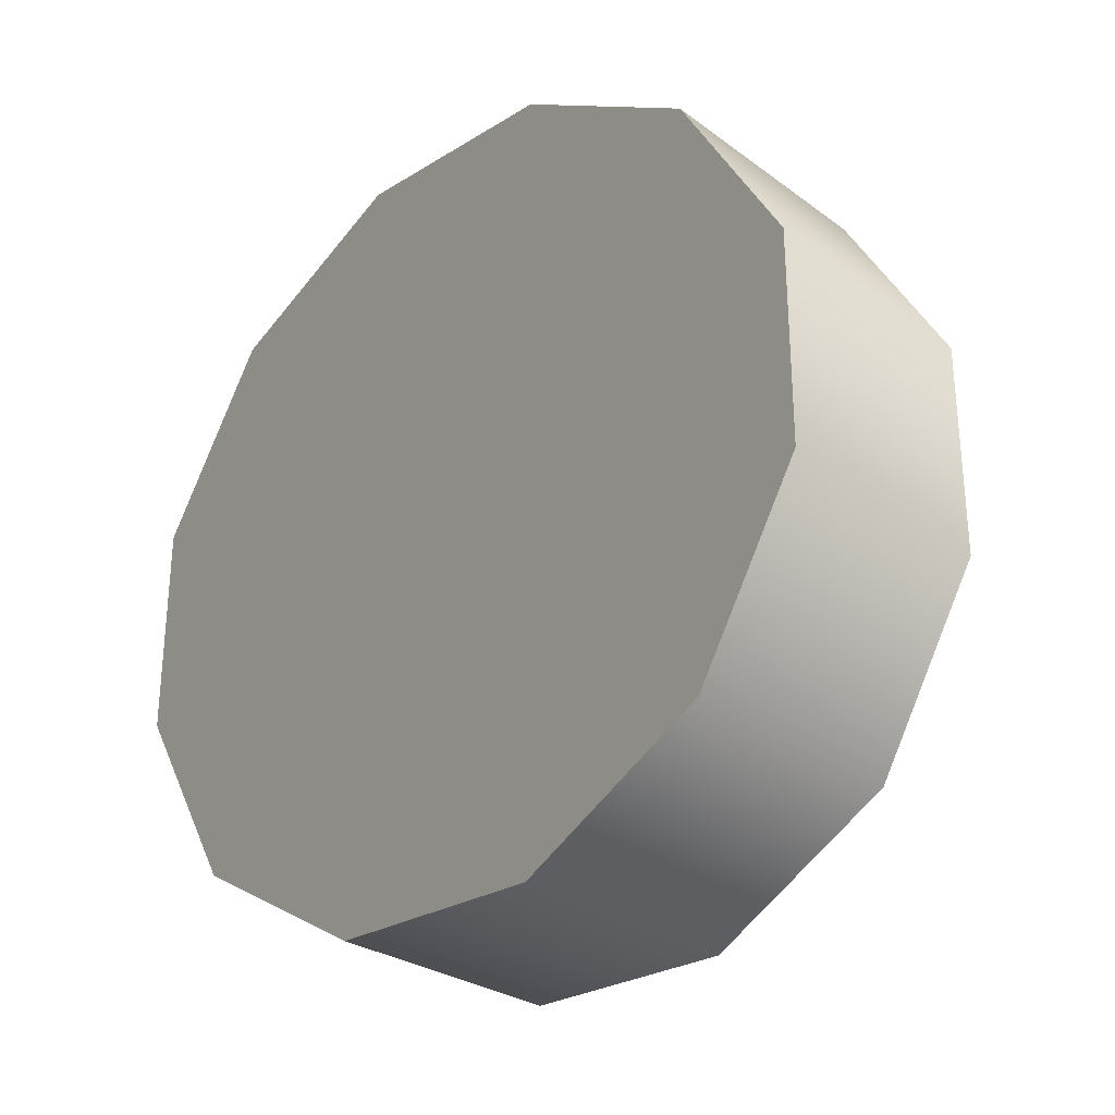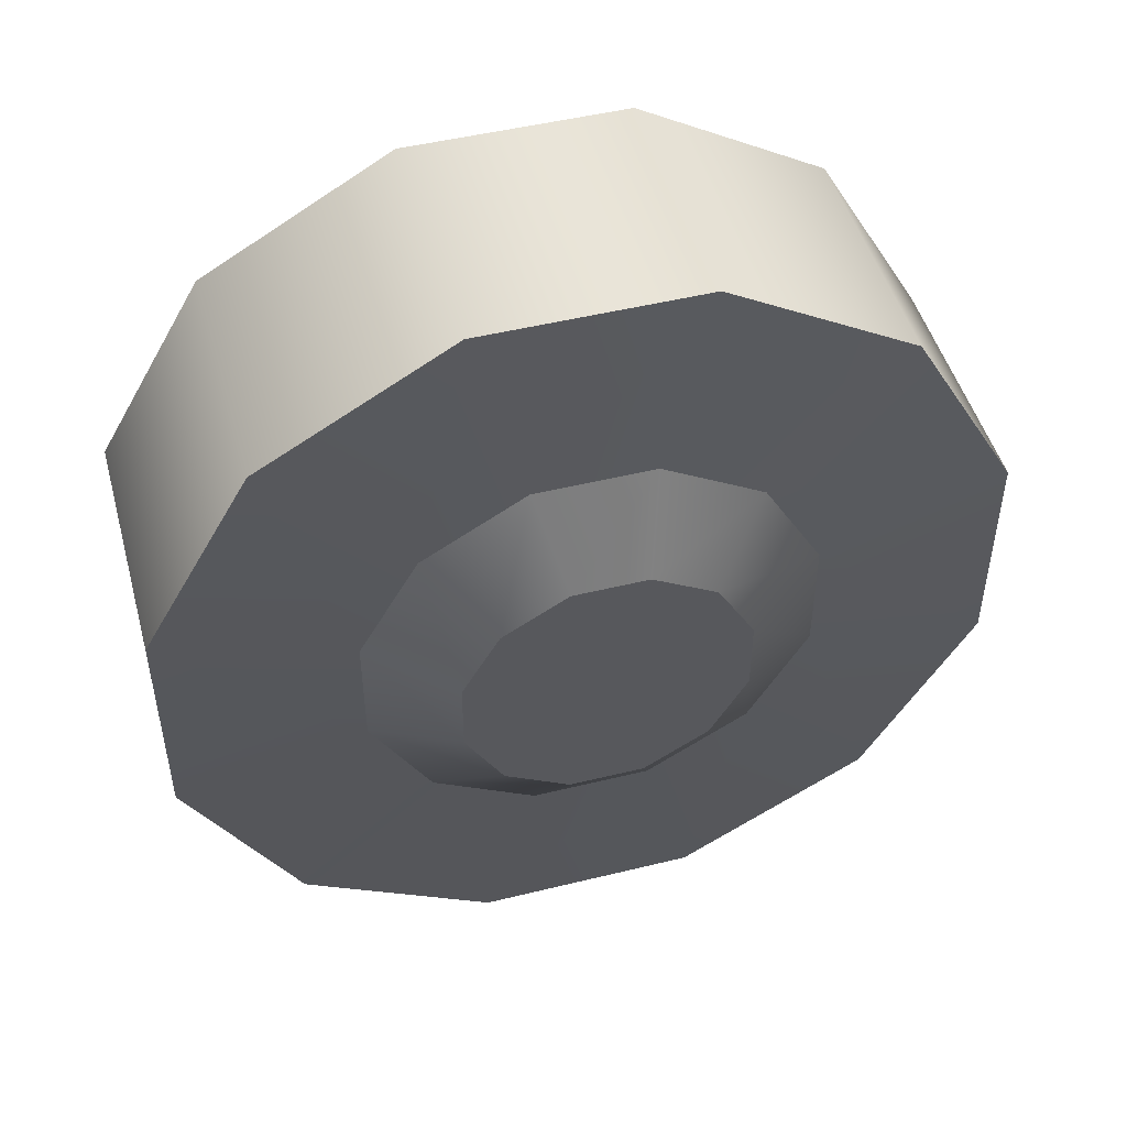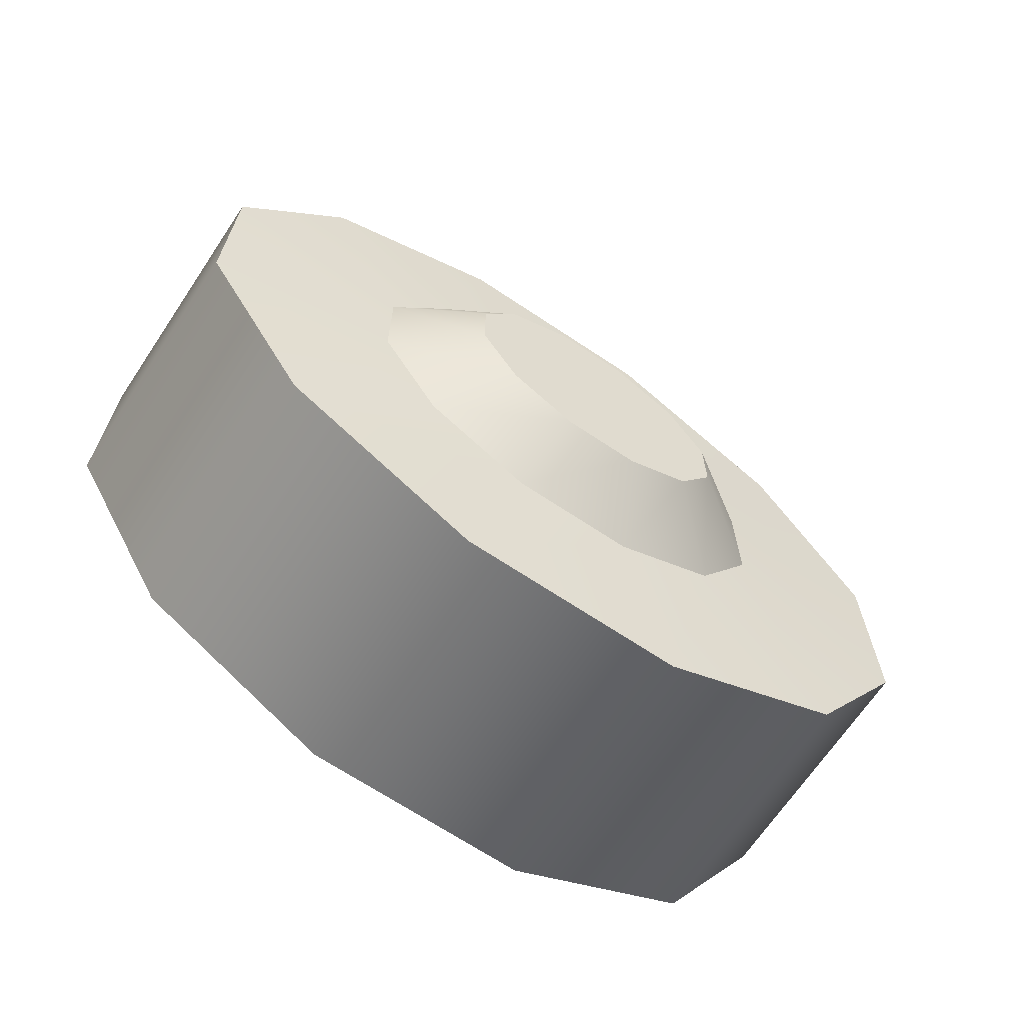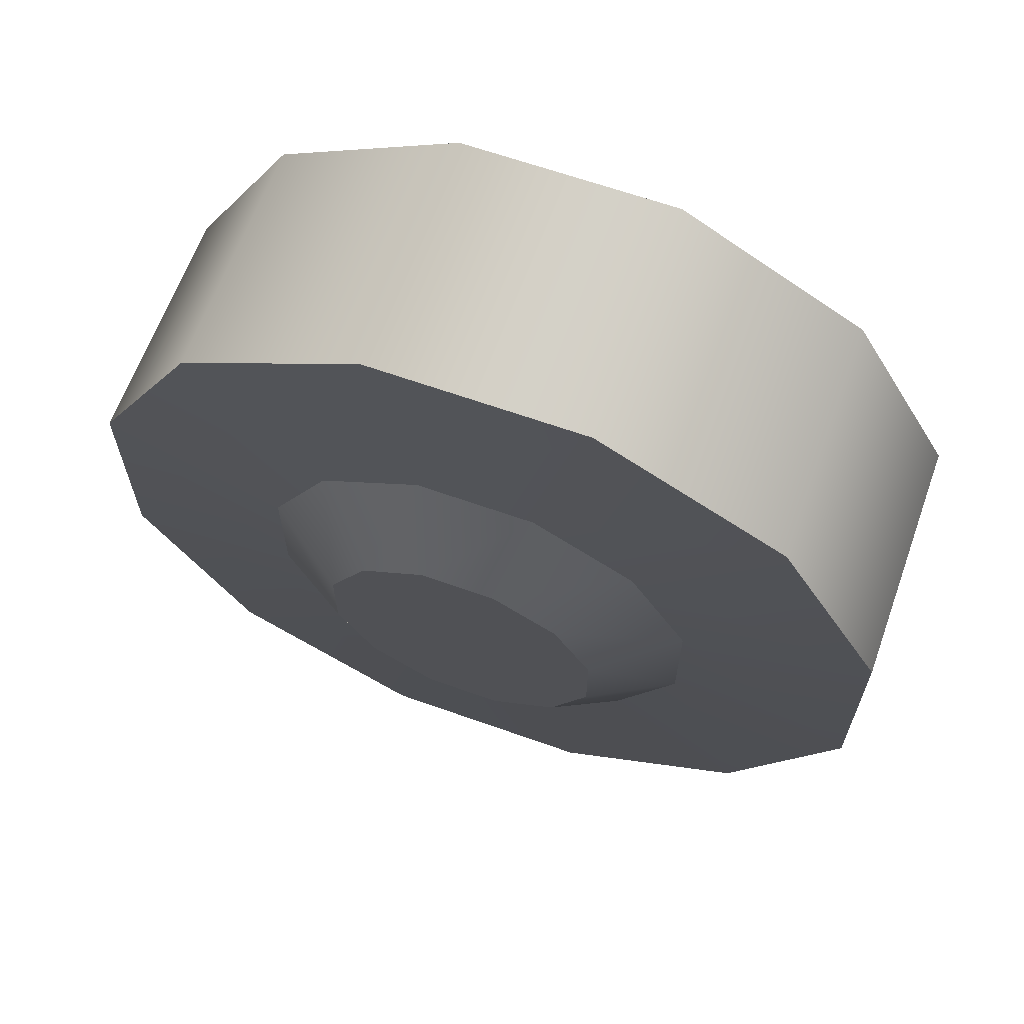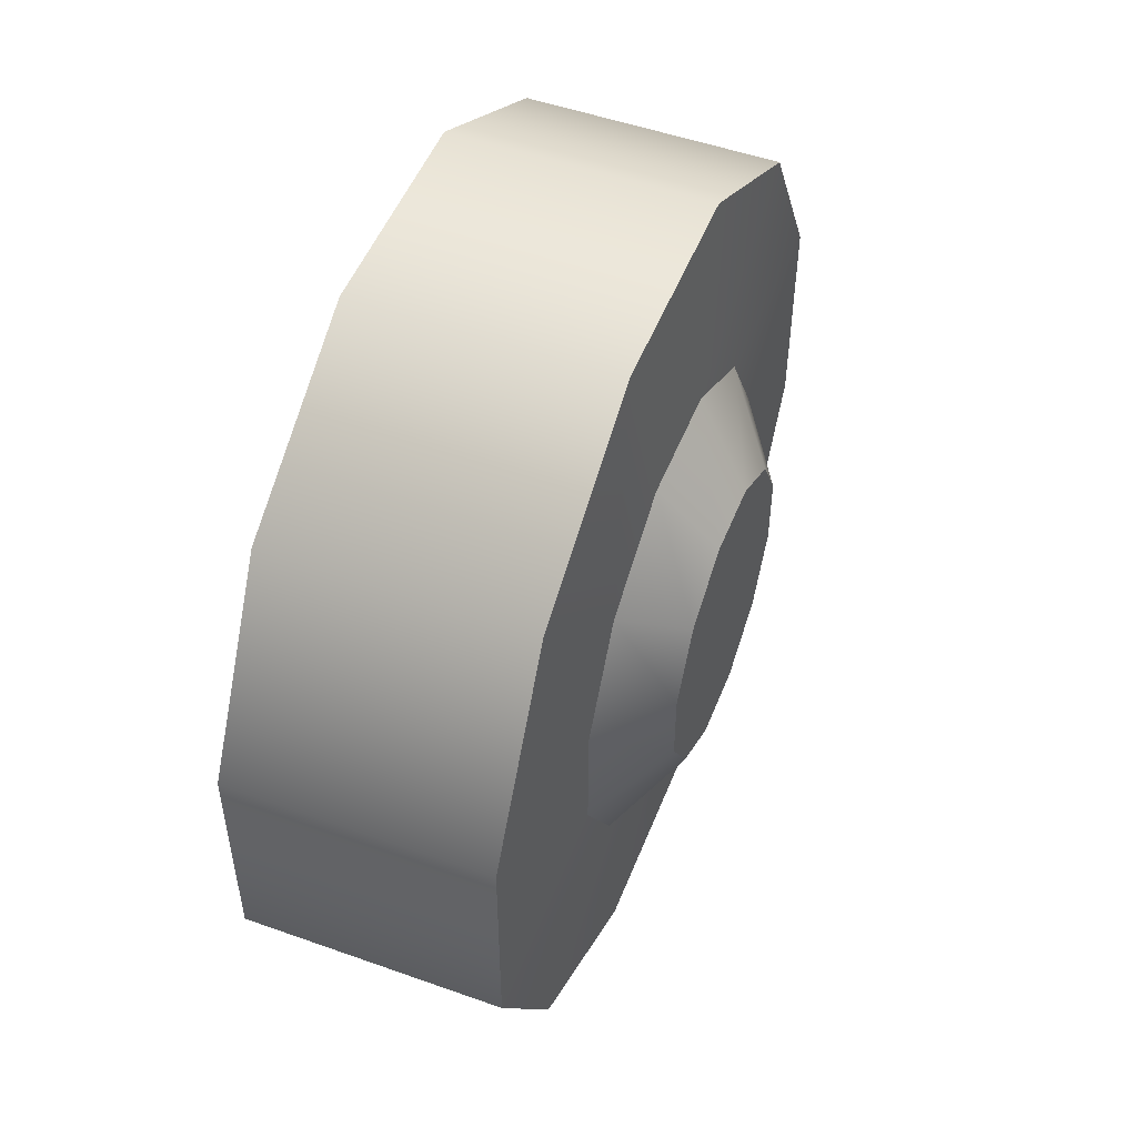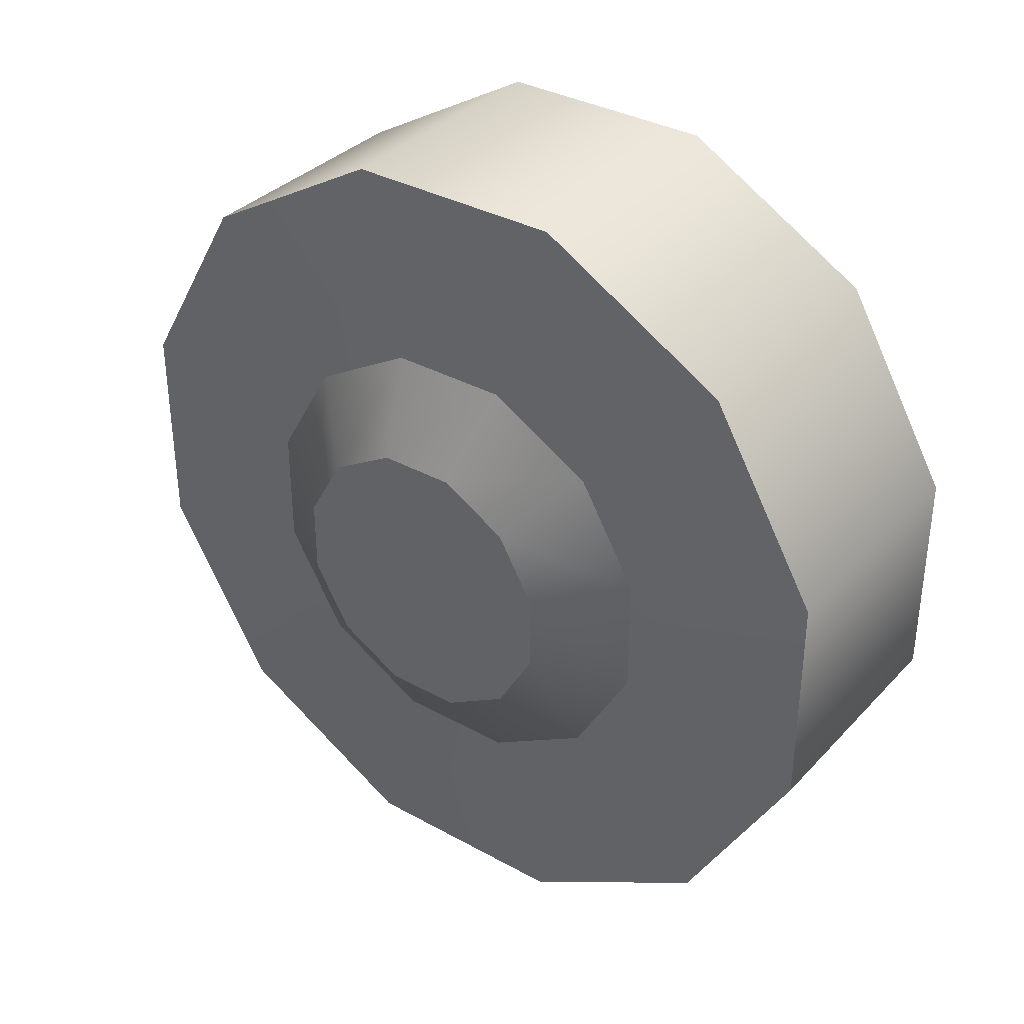
<metadata>
{"format":"obj","ext":"obj","renderer":"f3d","projection":"perspective","resolution":1024,"background":"white","views":[{"elev":-28.3,"azim":132.5,"up":"+Y"},{"elev":48.3,"azim":-105.4,"up":"+Z"},{"elev":-67.8,"azim":-123.8,"up":"+Z"},{"elev":64.1,"azim":-70.2,"up":"+Z"},{"elev":50.9,"azim":-158.8,"up":"+Y"},{"elev":34.9,"azim":-53.6,"up":"+Z"}]}
</metadata>
<code>
v 0.2003 0.1358 0.5067
v -0.1144 0.371 0.3709
v 0.2003 0.371 0.3709
v -0.1144 0.1358 0.5067
v -0.1144 0.5067 0.1357
v 0.2003 0.5067 0.1357
v -0.1144 0.5067 -0.1358
v 0.2003 0.5067 -0.1358
v -0.1144 0.3709 -0.371
v 0.2003 0.3709 -0.371
v -0.1144 0.1357 -0.5067
v 0.2003 0.1357 -0.5067
v -0.1144 -0.1358 -0.5067
v 0.2003 -0.1358 -0.5067
v -0.1144 -0.371 -0.3709
v 0.2003 -0.371 -0.3709
v 0.2003 -0.1357 0.5067
v -0.1144 -0.1357 0.5067
v 0.2003 -0.3709 0.371
v -0.1144 -0.3709 0.371
v 0.2003 -0.5067 0.1358
v -0.1144 -0.5067 0.1358
v 0.2003 -0.5067 -0.1357
v -0.1144 -0.5067 -0.1357
v 0.2003 -0.371 -0.3709
v -0.1144 -0.371 -0.3709
v 0.2003 -0.3709 0.371
v 0.2003 0.1358 0.5067
v 0.2003 -0.5067 0.1358
v 0.2003 -0.1357 0.5067
v 0.2003 -0.5067 -0.1357
v 0.2003 0.371 0.3709
v 0.2003 -0.371 -0.3709
v 0.2003 0.5067 0.1357
v 0.2003 -0.1358 -0.5067
v 0.2003 0.5067 -0.1358
v 0.2003 0.1357 -0.5067
v 0.2003 0.3709 -0.371
v -0.1939 0.04639 0.1731
v -0.1939 -0.04637 0.1731
v -0.1939 0.1267 0.1267
v -0.1939 0.1731 0.04637
v -0.1939 -0.1267 0.1267
v -0.1939 0.1731 -0.04639
v -0.1939 -0.1731 0.04639
v -0.1939 0.1267 -0.1267
v -0.1939 -0.1731 -0.04636
v -0.1939 0.04637 -0.1731
v -0.1939 -0.1267 -0.1267
v -0.1939 -0.04639 -0.1731
v -0.1144 0.1358 0.5067
v -0.1268 0.2008 0.2008
v -0.1144 0.371 0.3709
v -0.1268 0.07351 0.2743
v -0.1268 0.2743 0.07348
v -0.1144 0.5067 0.1357
v -0.1268 0.2743 -0.07351
v -0.1144 0.5067 -0.1358
v -0.1268 0.2008 -0.2008
v -0.1144 0.3709 -0.371
v -0.1268 0.07348 -0.2743
v -0.1144 0.1357 -0.5067
v -0.1268 -0.07351 -0.2743
v -0.1144 -0.1358 -0.5067
v -0.1268 -0.2008 -0.2008
v -0.1144 -0.371 -0.3709
v -0.1268 -0.2743 -0.07348
v -0.1144 -0.5067 -0.1357
v -0.1268 -0.2743 0.07351
v -0.1144 -0.5067 0.1358
v -0.1268 -0.2008 0.2008
v -0.1144 -0.3709 0.371
v -0.1268 -0.07348 0.2743
v -0.1144 -0.1357 0.5067
v -0.1268 0.07351 0.2743
v -0.1939 0.1267 0.1267
v -0.1268 0.2008 0.2008
v -0.1939 0.04639 0.1731
v -0.1939 0.1731 0.04637
v -0.1268 0.2743 0.07348
v -0.1939 0.1731 -0.04639
v -0.1268 0.2743 -0.07351
v -0.1939 0.1267 -0.1267
v -0.1268 0.2008 -0.2008
v -0.1939 0.04637 -0.1731
v -0.1268 0.07348 -0.2743
v -0.1939 -0.04639 -0.1731
v -0.1268 -0.07351 -0.2743
v -0.1939 -0.1267 -0.1267
v -0.1268 -0.2008 -0.2008
v -0.1939 -0.1731 -0.04636
v -0.1268 -0.2743 -0.07348
v -0.1939 -0.1731 0.04639
v -0.1268 -0.2743 0.07351
v -0.1939 -0.1267 0.1267
v -0.1268 -0.2008 0.2008
v -0.1939 -0.04637 0.1731
v -0.1268 -0.07348 0.2743
g wheel_frontR_9229_447
f 1 3 2
f 2 4 1
f 5 2 3
f 3 6 5
f 7 5 6
f 6 8 7
f 9 7 8
f 8 10 9
f 11 9 10
f 10 12 11
f 13 11 12
f 12 14 13
f 15 13 14
f 14 16 15
f 17 1 4
f 4 18 17
f 19 17 18
f 18 20 19
f 21 19 20
f 20 22 21
f 23 21 22
f 22 24 23
f 25 23 24
f 24 26 25
f 27 29 28
f 28 30 27
f 28 29 31
f 31 32 28
f 32 31 33
f 33 34 32
f 34 33 35
f 35 36 34
f 36 35 37
f 37 38 36
f 39 41 40
f 40 41 42
f 42 43 40
f 43 42 44
f 44 45 43
f 45 44 46
f 46 47 45
f 47 46 48
f 48 49 47
f 48 50 49
f 51 53 52
f 52 54 51
f 55 52 53
f 53 56 55
f 57 55 56
f 56 58 57
f 59 57 58
f 58 60 59
f 61 59 60
f 60 62 61
f 63 61 62
f 62 64 63
f 65 63 64
f 64 66 65
f 67 65 66
f 66 68 67
f 69 67 68
f 68 70 69
f 71 69 70
f 70 72 71
f 73 71 72
f 72 74 73
f 54 73 74
f 74 51 54
f 75 77 76
f 76 78 75
f 79 76 77
f 77 80 79
f 81 79 80
f 80 82 81
f 83 81 82
f 82 84 83
f 85 83 84
f 84 86 85
f 87 85 86
f 86 88 87
f 89 87 88
f 88 90 89
f 91 89 90
f 90 92 91
f 93 91 92
f 92 94 93
f 95 93 94
f 94 96 95
f 97 95 96
f 96 98 97
f 78 97 98
f 98 75 78

</code>
